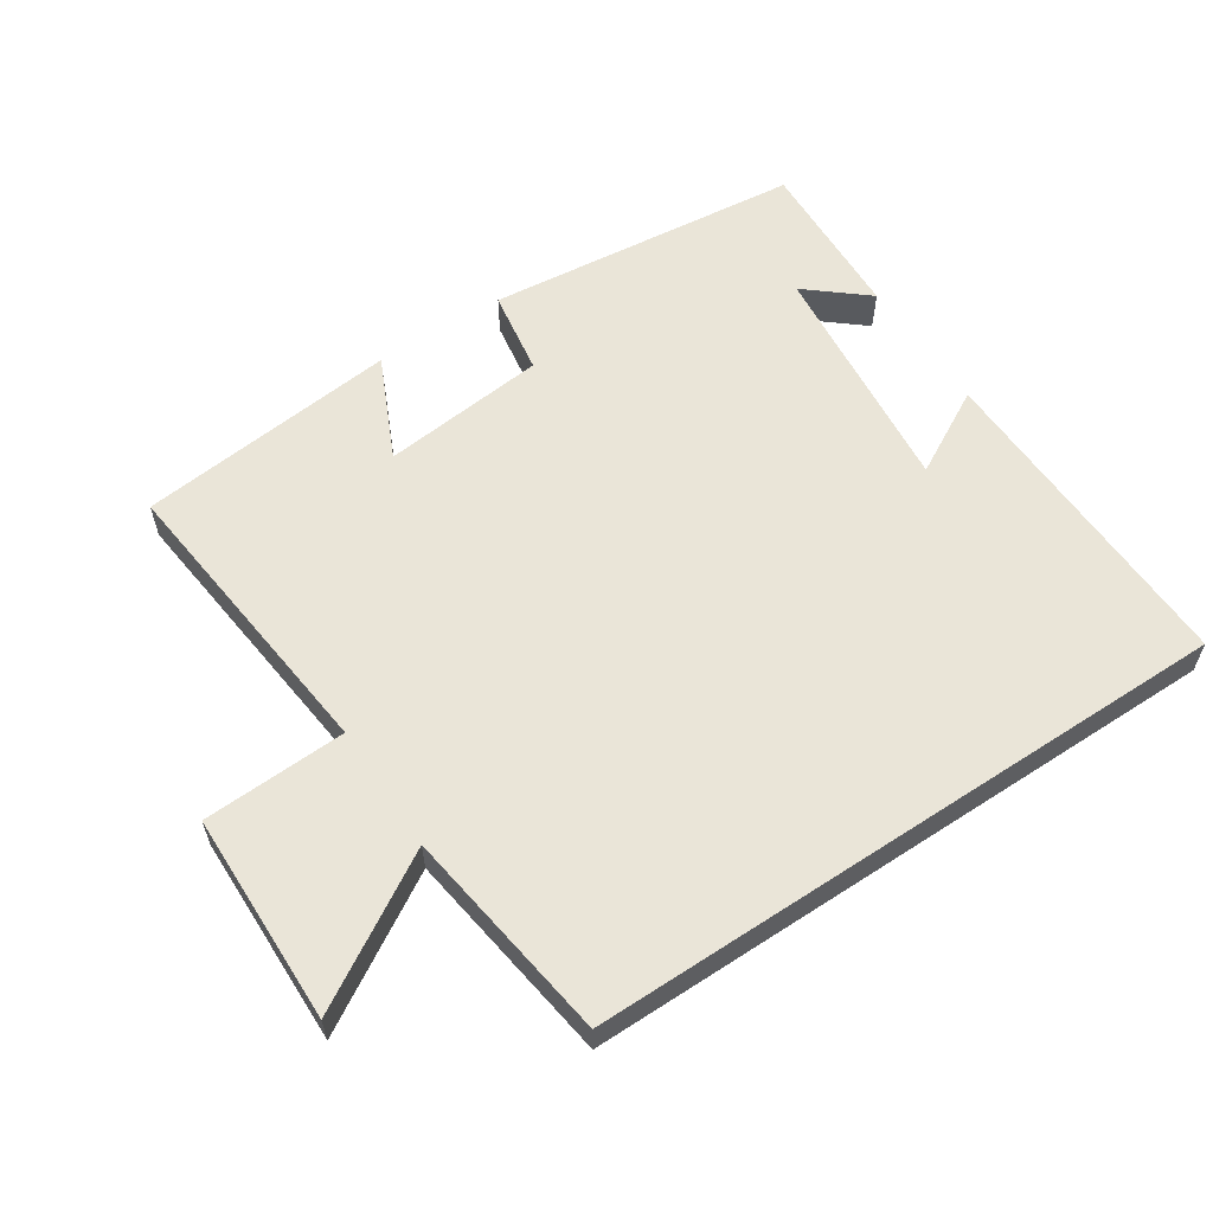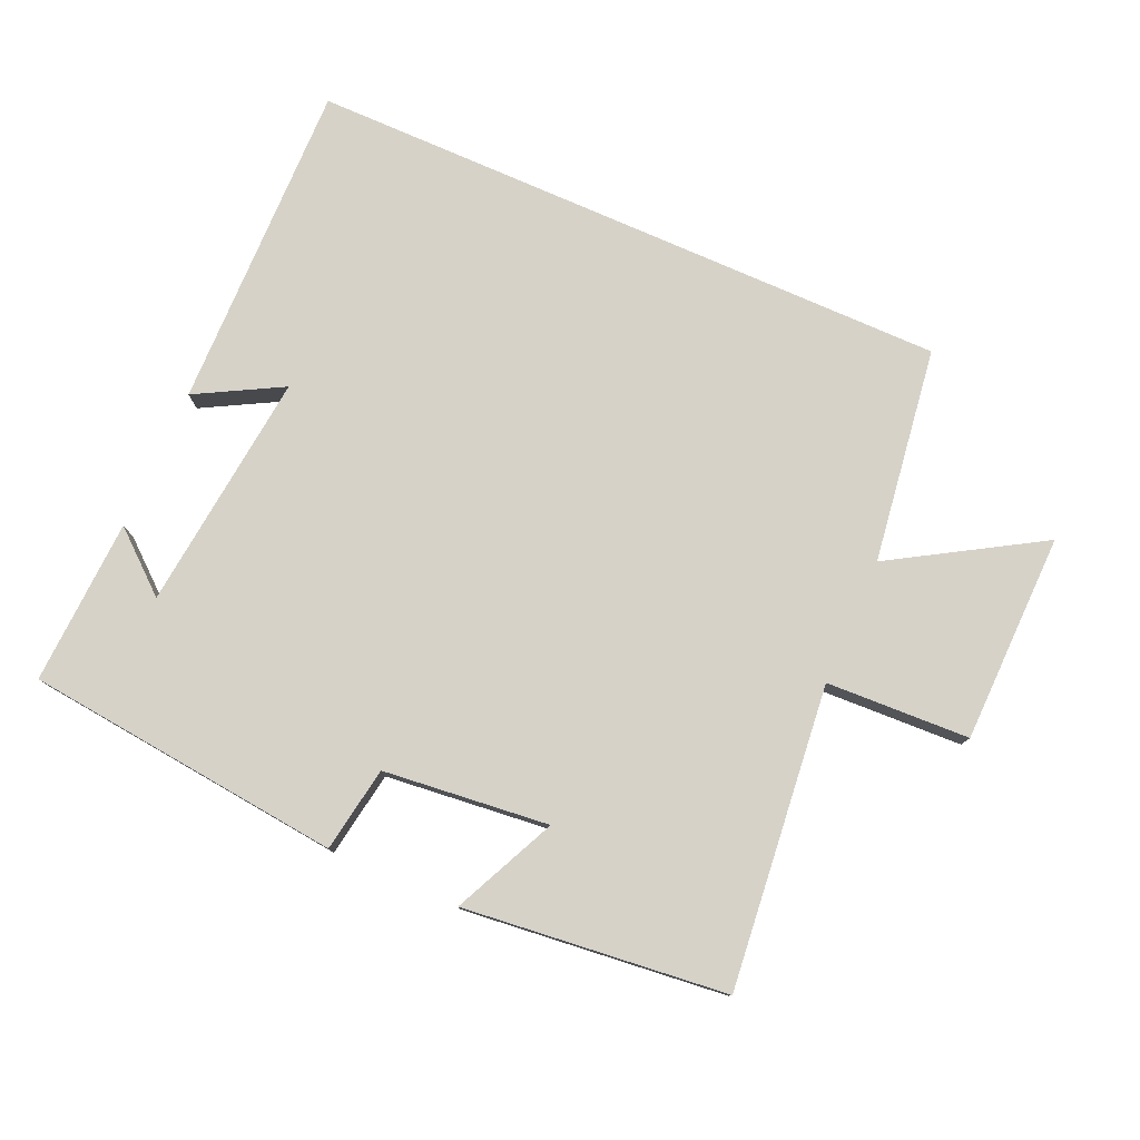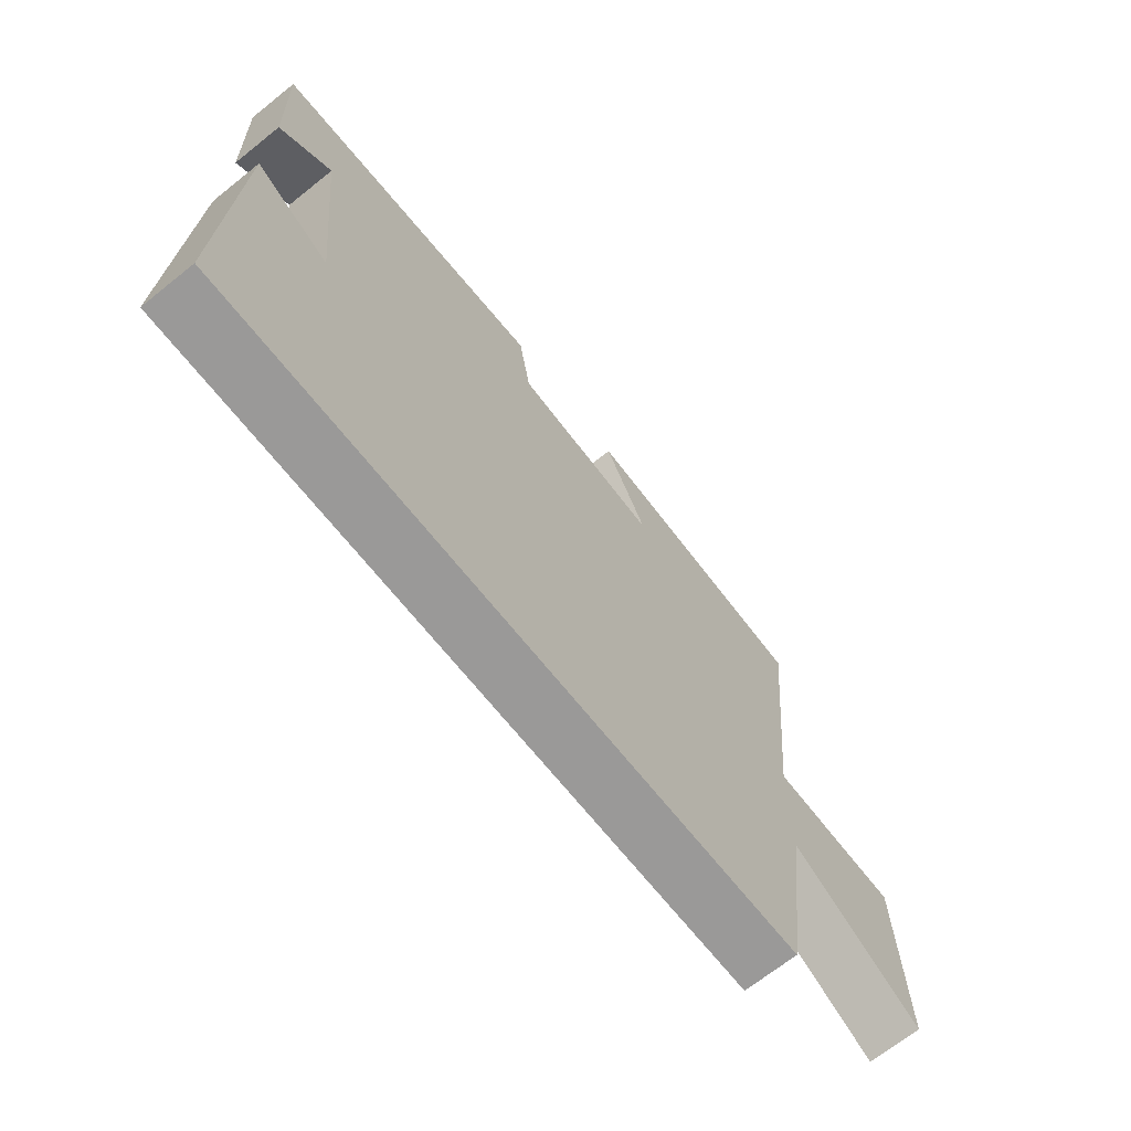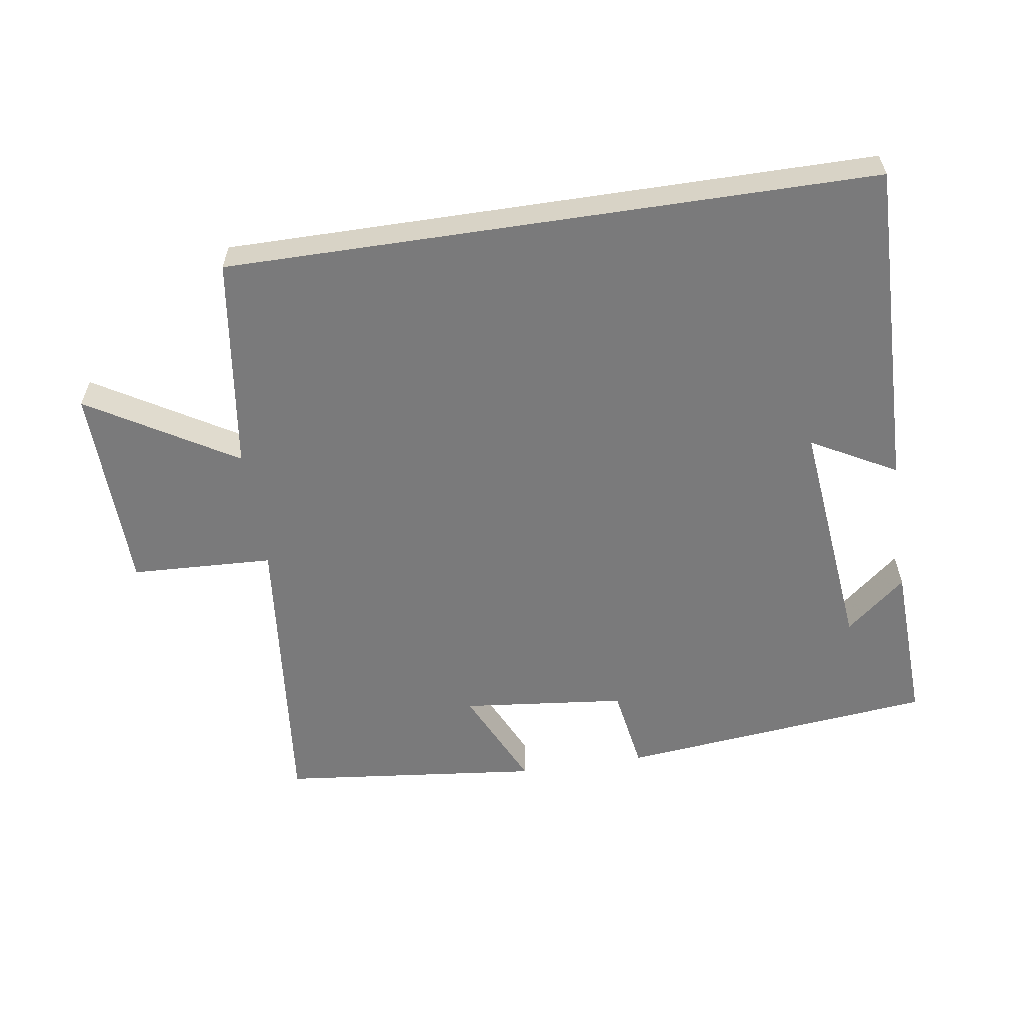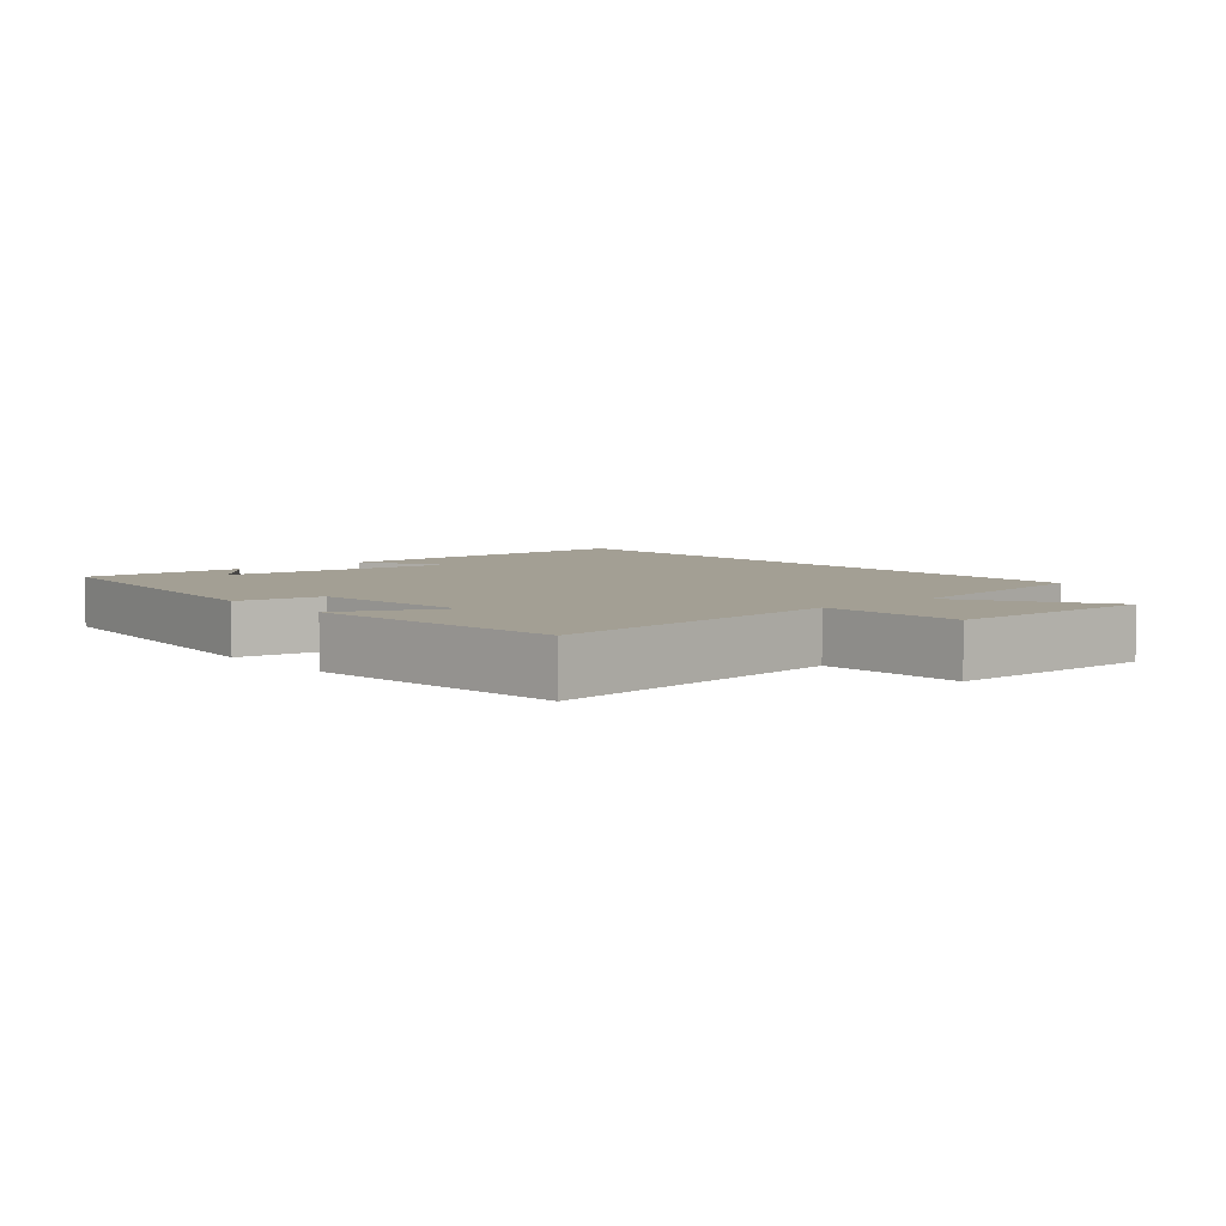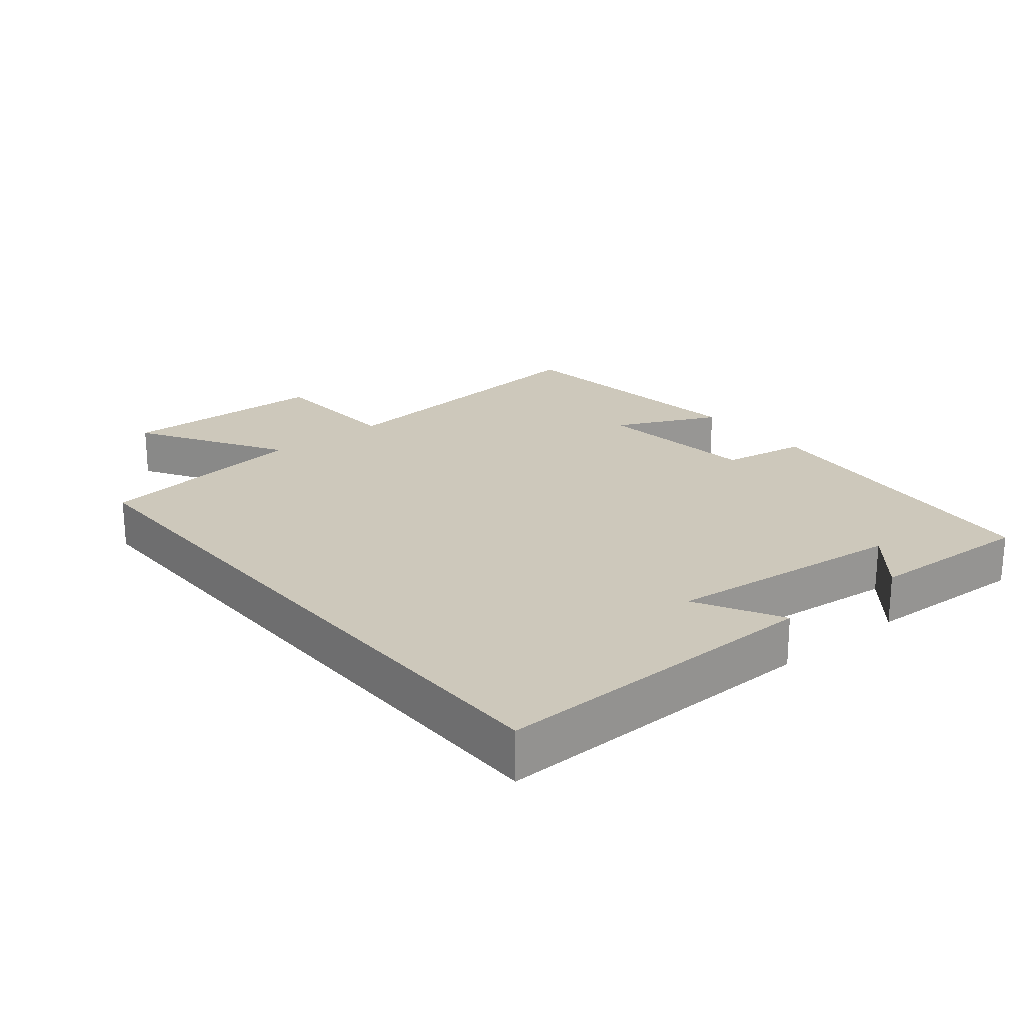
<metadata>
{"format":"obj","ext":"obj","renderer":"f3d","projection":"perspective","resolution":1024,"background":"white","views":[{"elev":58.9,"azim":146.5,"up":"+Y"},{"elev":77.9,"azim":23.8,"up":"+Y"},{"elev":-69.1,"azim":-51.4,"up":"+Z"},{"elev":-58.1,"azim":-171.4,"up":"+Y"},{"elev":5.3,"azim":49.3,"up":"+Y"},{"elev":22.0,"azim":-129.5,"up":"+Y"}]}
</metadata>
<code>
v 0.455 0.07 -0.5
v -0.509 0.07 -0.5
v -0.5 0.07 -0.008
v -0.373 0.07 -0.077
v -0.411 0.07 0.279
v -0.5 0.07 0.204
v -0.511 0.07 0.45
v -0.039 0.07 0.5
v -0.018 0.07 0.373
v 0.228 0.07 0.347
v 0.157 0.07 0.5
v 0.547 0.07 0.458
v 0.5 0.07 0.01
v 0.713 0.07 0.001
v 0.719 0.07 -0.311
v 0.5 0.07 -0.18
v 0.455 0 -0.5
v -0.509 0 -0.5
v -0.5 0 -0.008
v -0.373 0 -0.077
v -0.411 0 0.279
v -0.5 0 0.204
v -0.511 0 0.45
v -0.039 0 0.5
v -0.018 0 0.373
v 0.228 0 0.347
v 0.157 0 0.5
v 0.547 0 0.458
v 0.5 0 0.01
v 0.713 0 0.001
v 0.719 0 -0.311
v 0.5 0 -0.18
f 13 14 15 16
f 13 16 1 2
f 10 11 12 13
f 9 10 13 2
f 5 6 7
f 5 7 8 9
f 2 3 4
f 9 2 4
f 4 5 9
f 32 31 30 29
f 18 17 32 29
f 29 28 27 26
f 18 29 26 25
f 23 22 21
f 25 24 23 21
f 20 19 18
f 20 18 25
f 25 21 20
f 1 17 18 2
f 2 18 19 3
f 3 19 20 4
f 4 20 21 5
f 5 21 22 6
f 6 22 23 7
f 7 23 24 8
f 8 24 25 9
f 9 25 26 10
f 10 26 27 11
f 11 27 28 12
f 12 28 29 13
f 13 29 30 14
f 14 30 31 15
f 15 31 32 16
f 16 32 17 1

</code>
